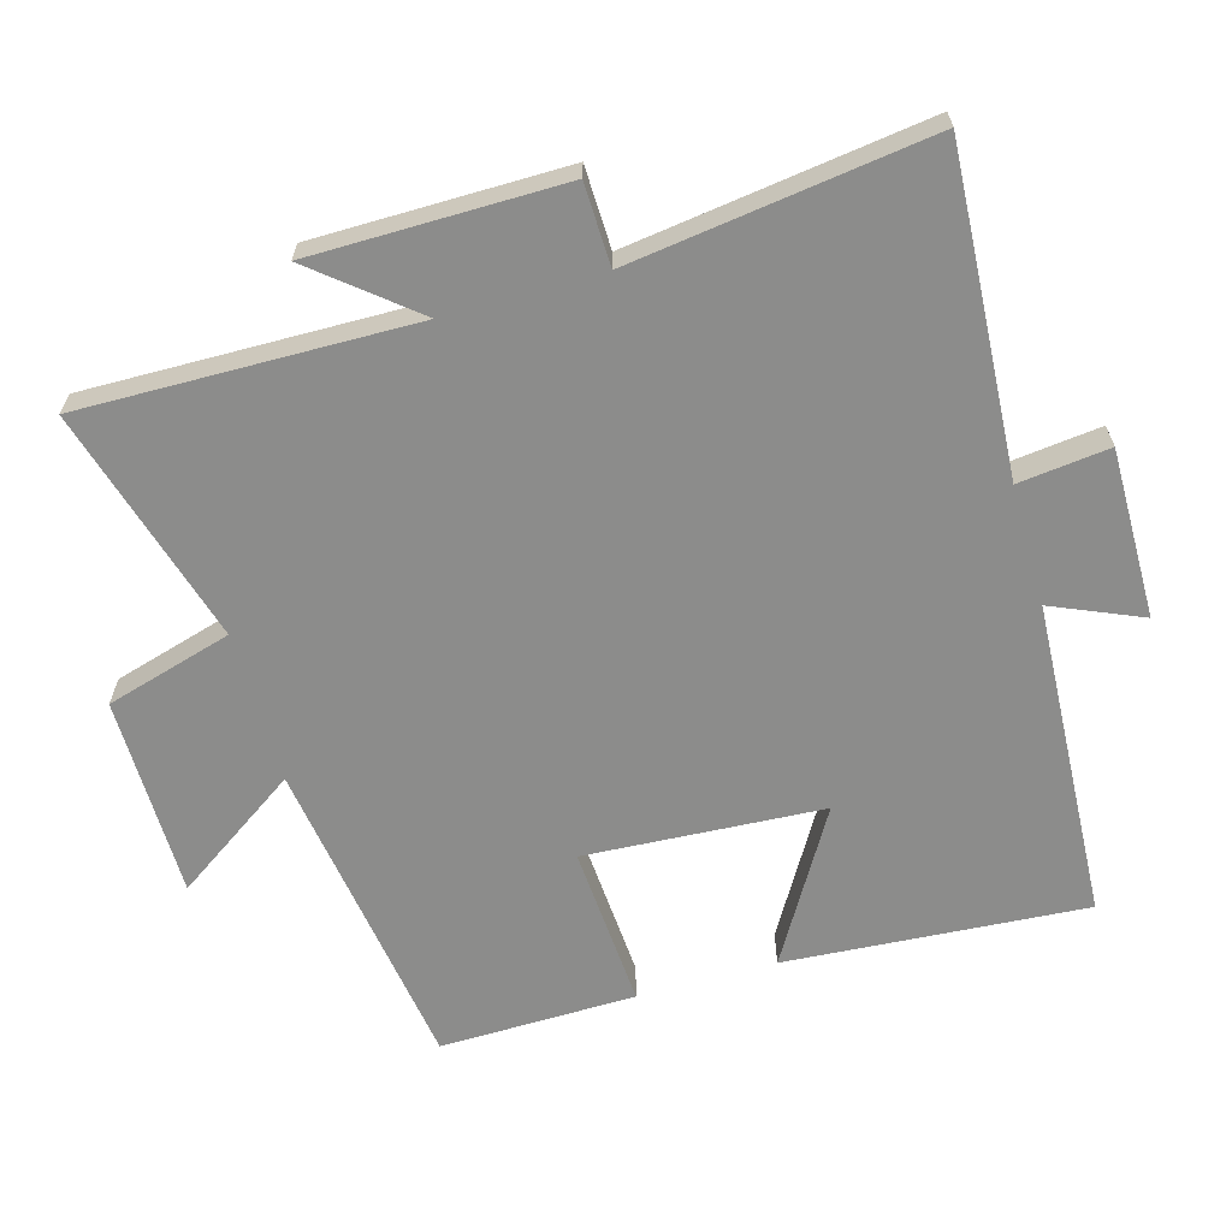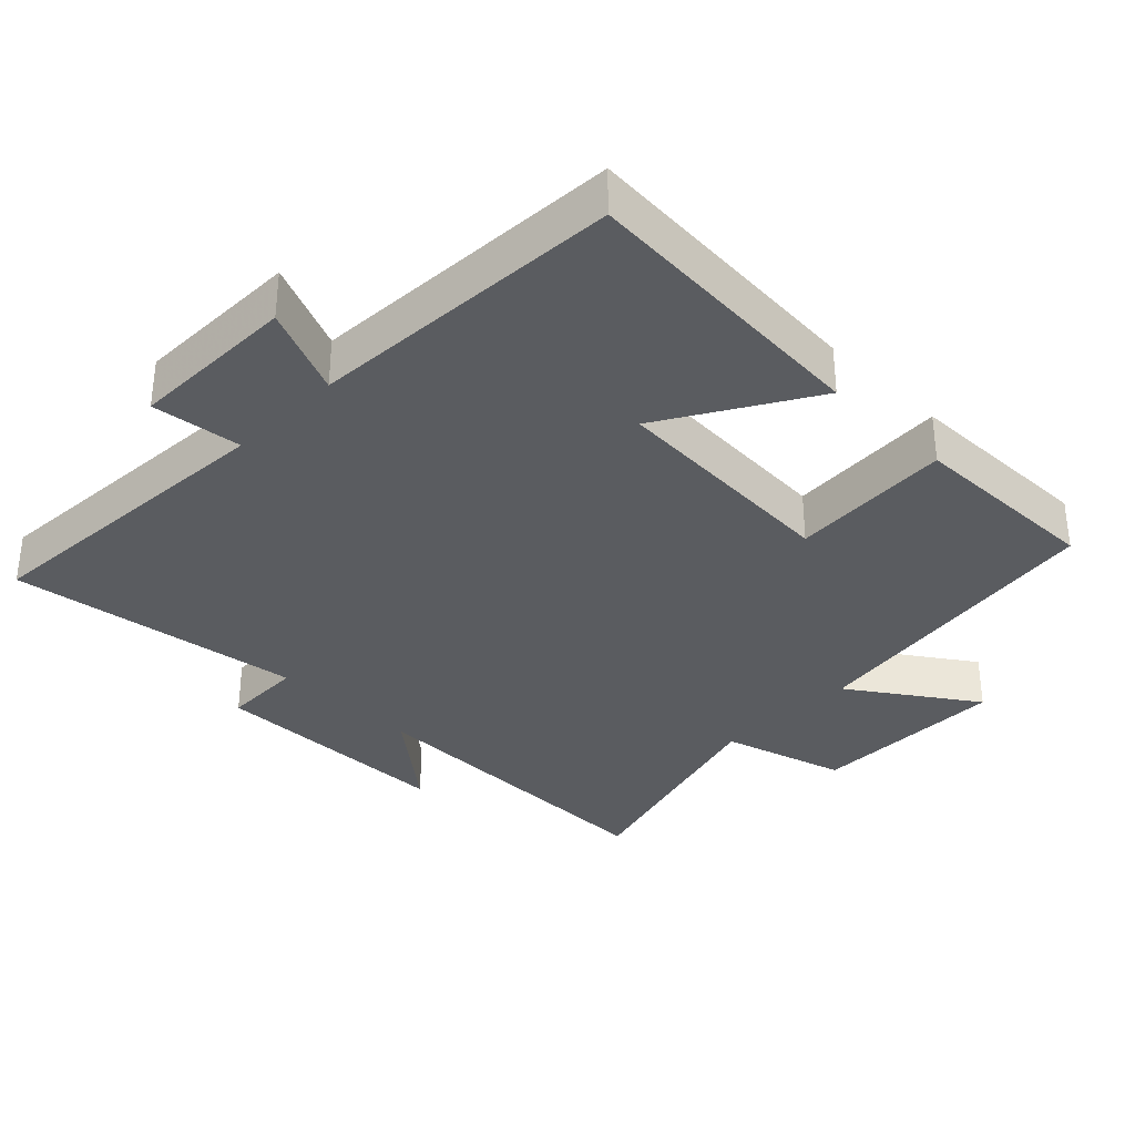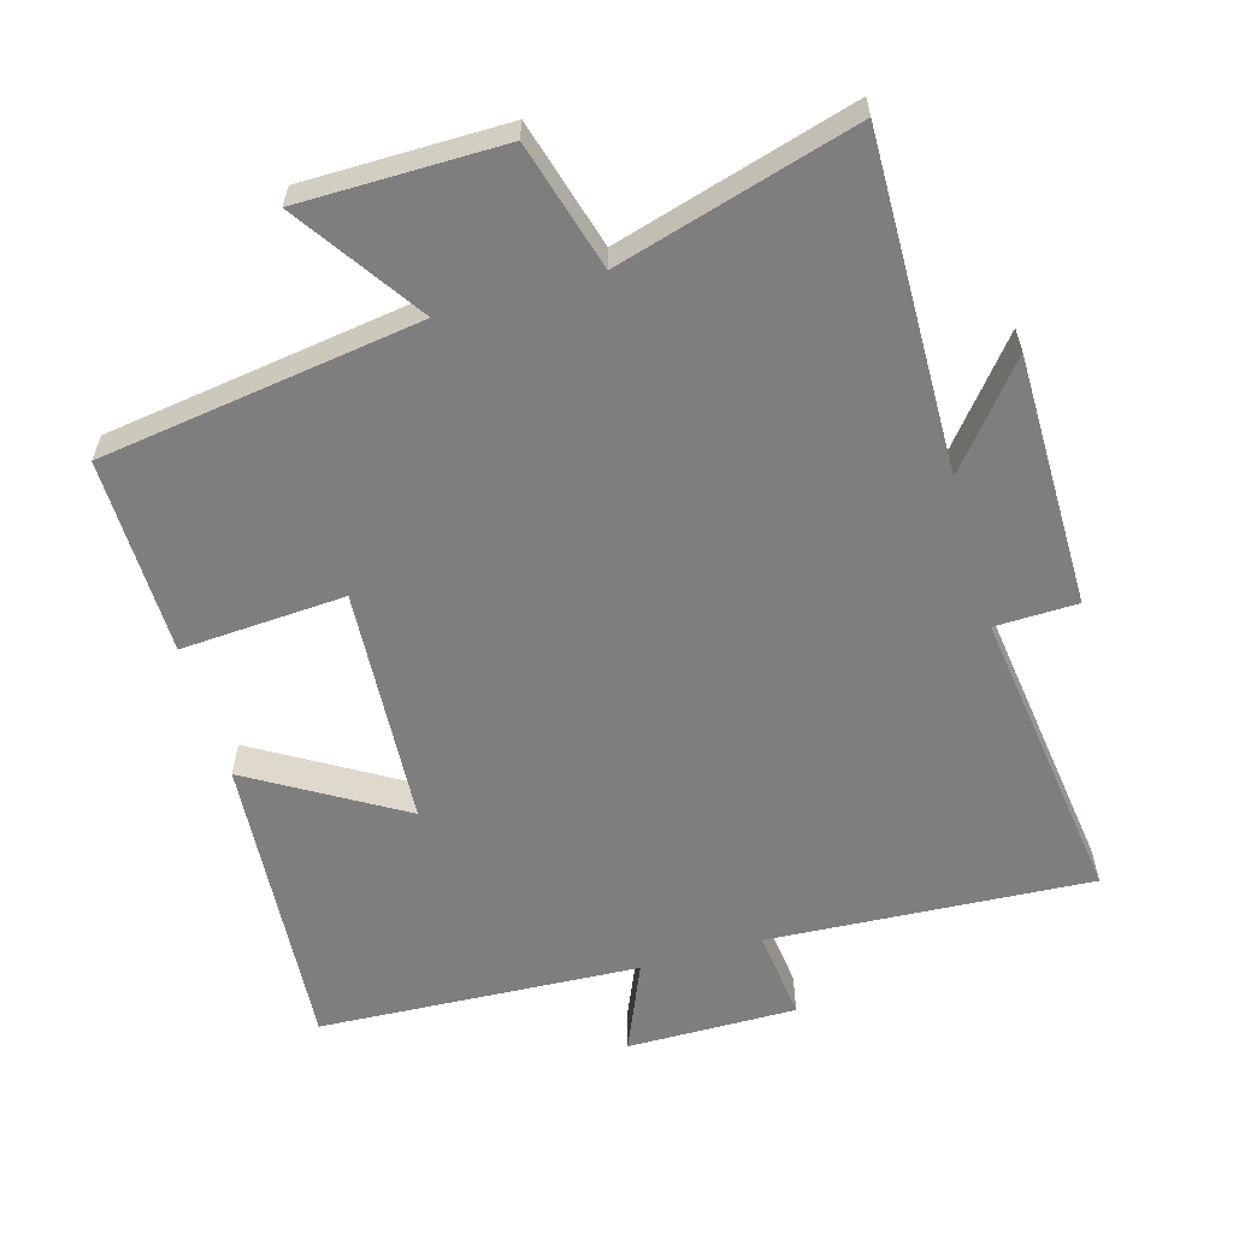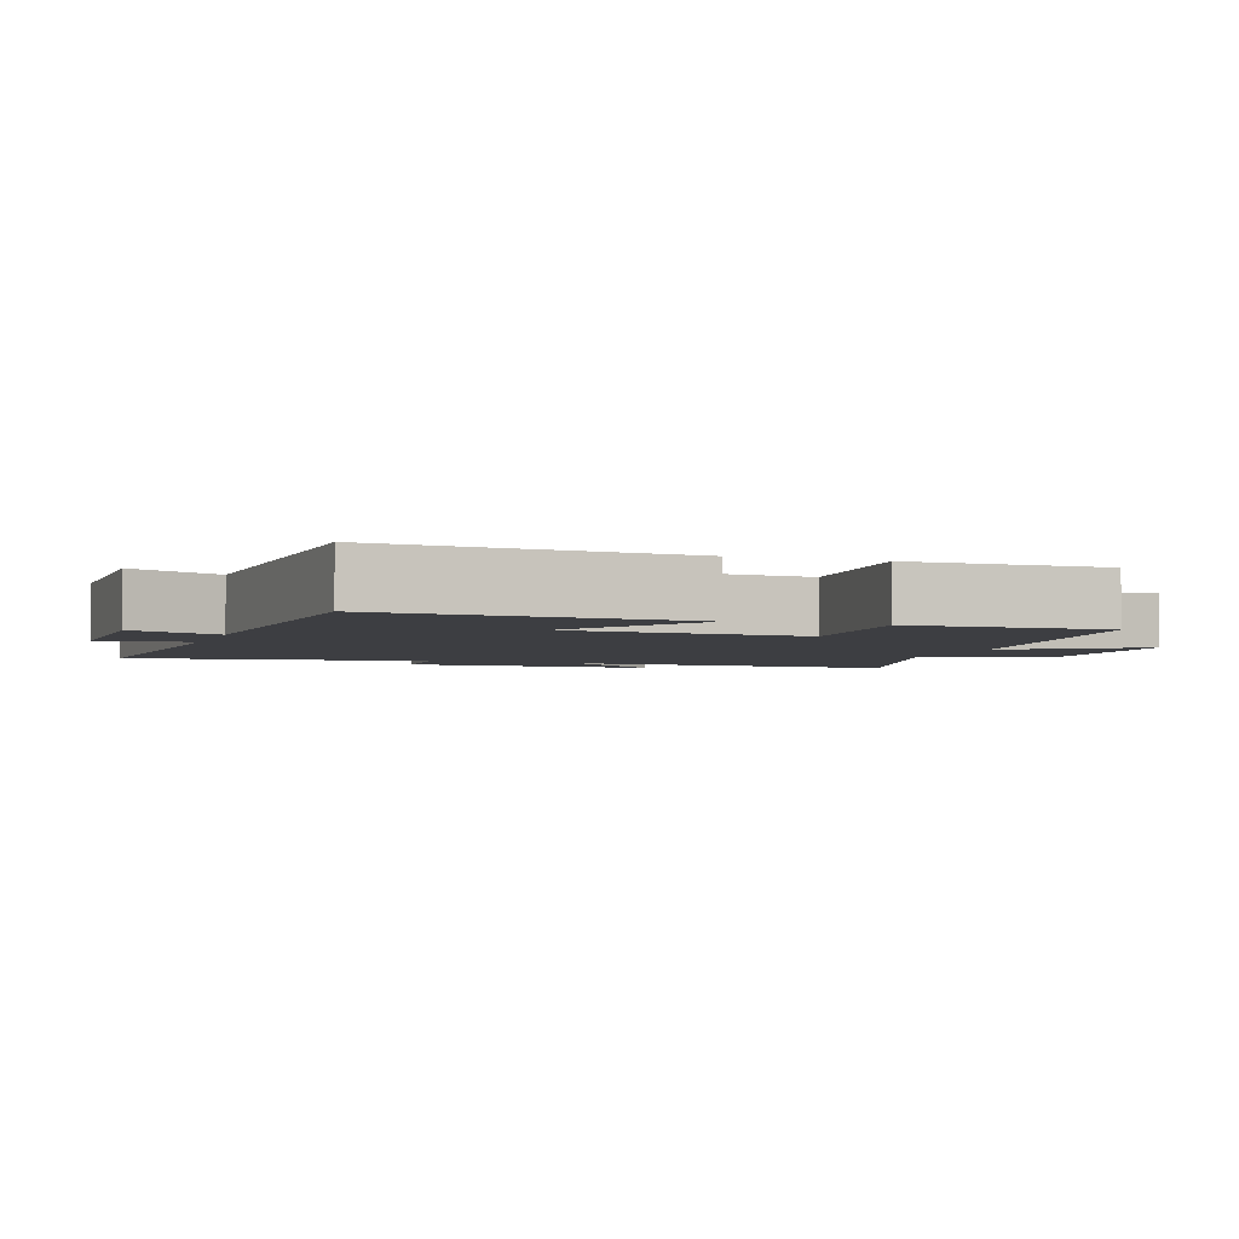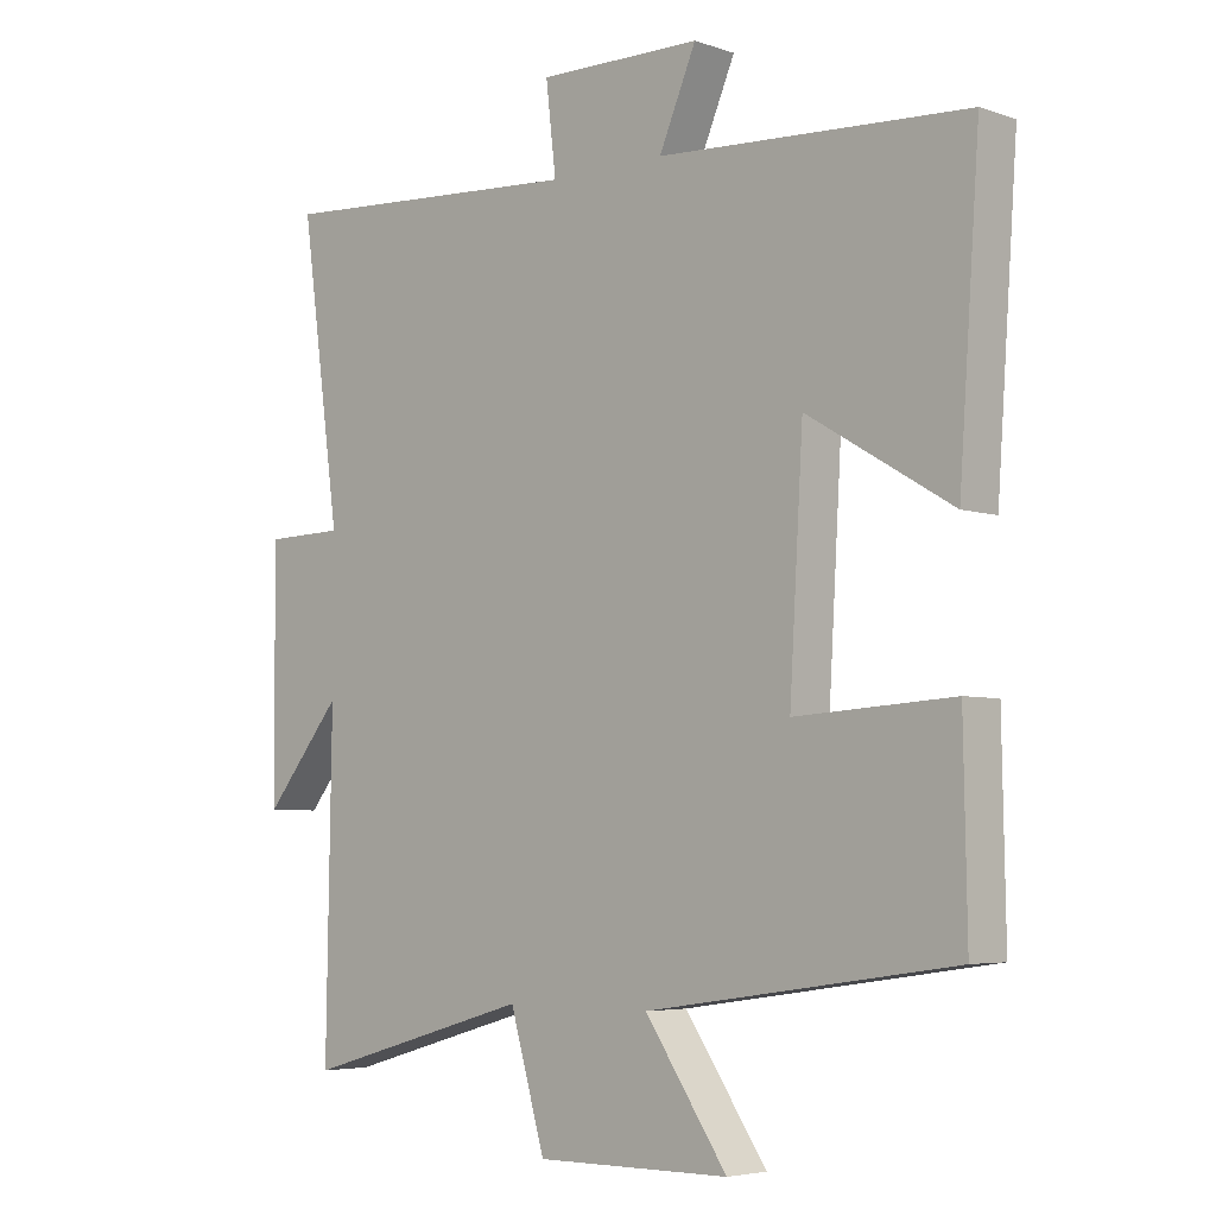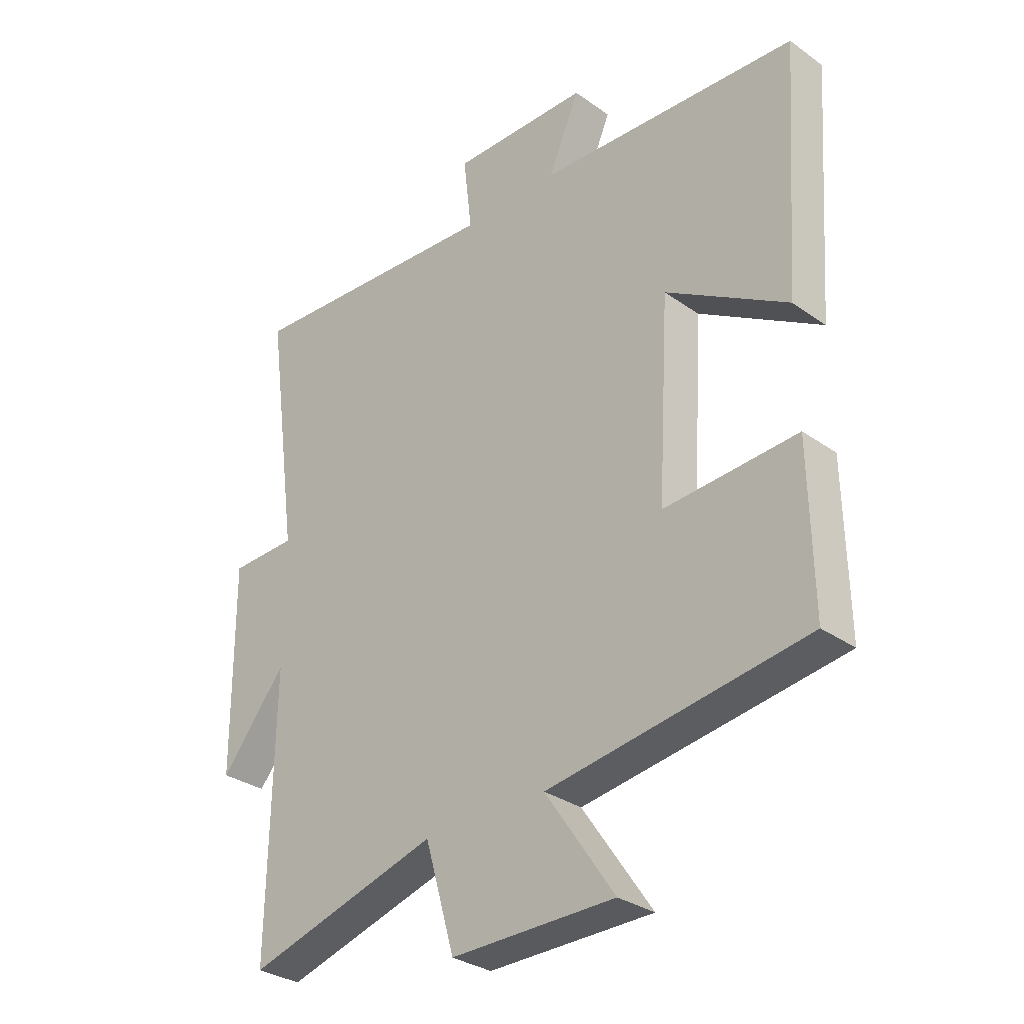
<metadata>
{"format":"obj","ext":"obj","renderer":"f3d","projection":"perspective","resolution":1024,"background":"white","views":[{"elev":-64.1,"azim":-74.1,"up":"+Y"},{"elev":-33.9,"azim":45.4,"up":"+Y"},{"elev":-59.5,"azim":-164.0,"up":"+Y"},{"elev":-3.5,"azim":70.9,"up":"+Y"},{"elev":-4.8,"azim":43.0,"up":"+Z"},{"elev":-31.0,"azim":44.6,"up":"+Z"}]}
</metadata>
<code>
v -0.508 0.07 -0.598
v -0.5 0.07 -0.122
v -0.615 0.07 -0.263
v -0.617 0.07 0.097
v -0.5 0.07 0.1
v -0.558 0.07 0.528
v -0.099 0.07 0.5
v -0.114 0.07 0.63
v 0.128 0.07 0.628
v 0.073 0.07 0.5
v 0.53 0.07 0.476
v 0.5 0.07 0.046
v 0.286 0.07 0.173
v 0.266 0.07 -0.167
v 0.5 0.07 -0.152
v 0.505 0.07 -0.433
v 0.049 0.07 -0.5
v 0.171 0.07 -0.679
v -0.117 0.07 -0.681
v -0.169 0.07 -0.5
v -0.508 0 -0.598
v -0.5 0 -0.122
v -0.615 0 -0.263
v -0.617 0 0.097
v -0.5 0 0.1
v -0.558 0 0.528
v -0.099 0 0.5
v -0.114 0 0.63
v 0.128 0 0.628
v 0.073 0 0.5
v 0.53 0 0.476
v 0.5 0 0.046
v 0.286 0 0.173
v 0.266 0 -0.167
v 0.5 0 -0.152
v 0.505 0 -0.433
v 0.049 0 -0.5
v 0.171 0 -0.679
v -0.117 0 -0.681
v -0.169 0 -0.5
f 17 18 19 20
f 16 17 20
f 15 16 20
f 14 15 20
f 20 1 2
f 14 20 2
f 13 14 2
f 10 11 12 13
f 10 13 2
f 7 8 9 10
f 7 10 2
f 5 6 7
f 5 7 2 3
f 3 4 5
f 40 39 38 37
f 40 37 36
f 40 36 35
f 40 35 34
f 22 21 40
f 22 40 34
f 22 34 33
f 33 32 31 30
f 22 33 30
f 30 29 28 27
f 22 30 27
f 27 26 25
f 23 22 27 25
f 25 24 23
f 1 21 22 2
f 2 22 23 3
f 3 23 24 4
f 4 24 25 5
f 5 25 26 6
f 6 26 27 7
f 7 27 28 8
f 8 28 29 9
f 9 29 30 10
f 10 30 31 11
f 11 31 32 12
f 12 32 33 13
f 13 33 34 14
f 14 34 35 15
f 15 35 36 16
f 16 36 37 17
f 17 37 38 18
f 18 38 39 19
f 19 39 40 20
f 20 40 21 1

</code>
